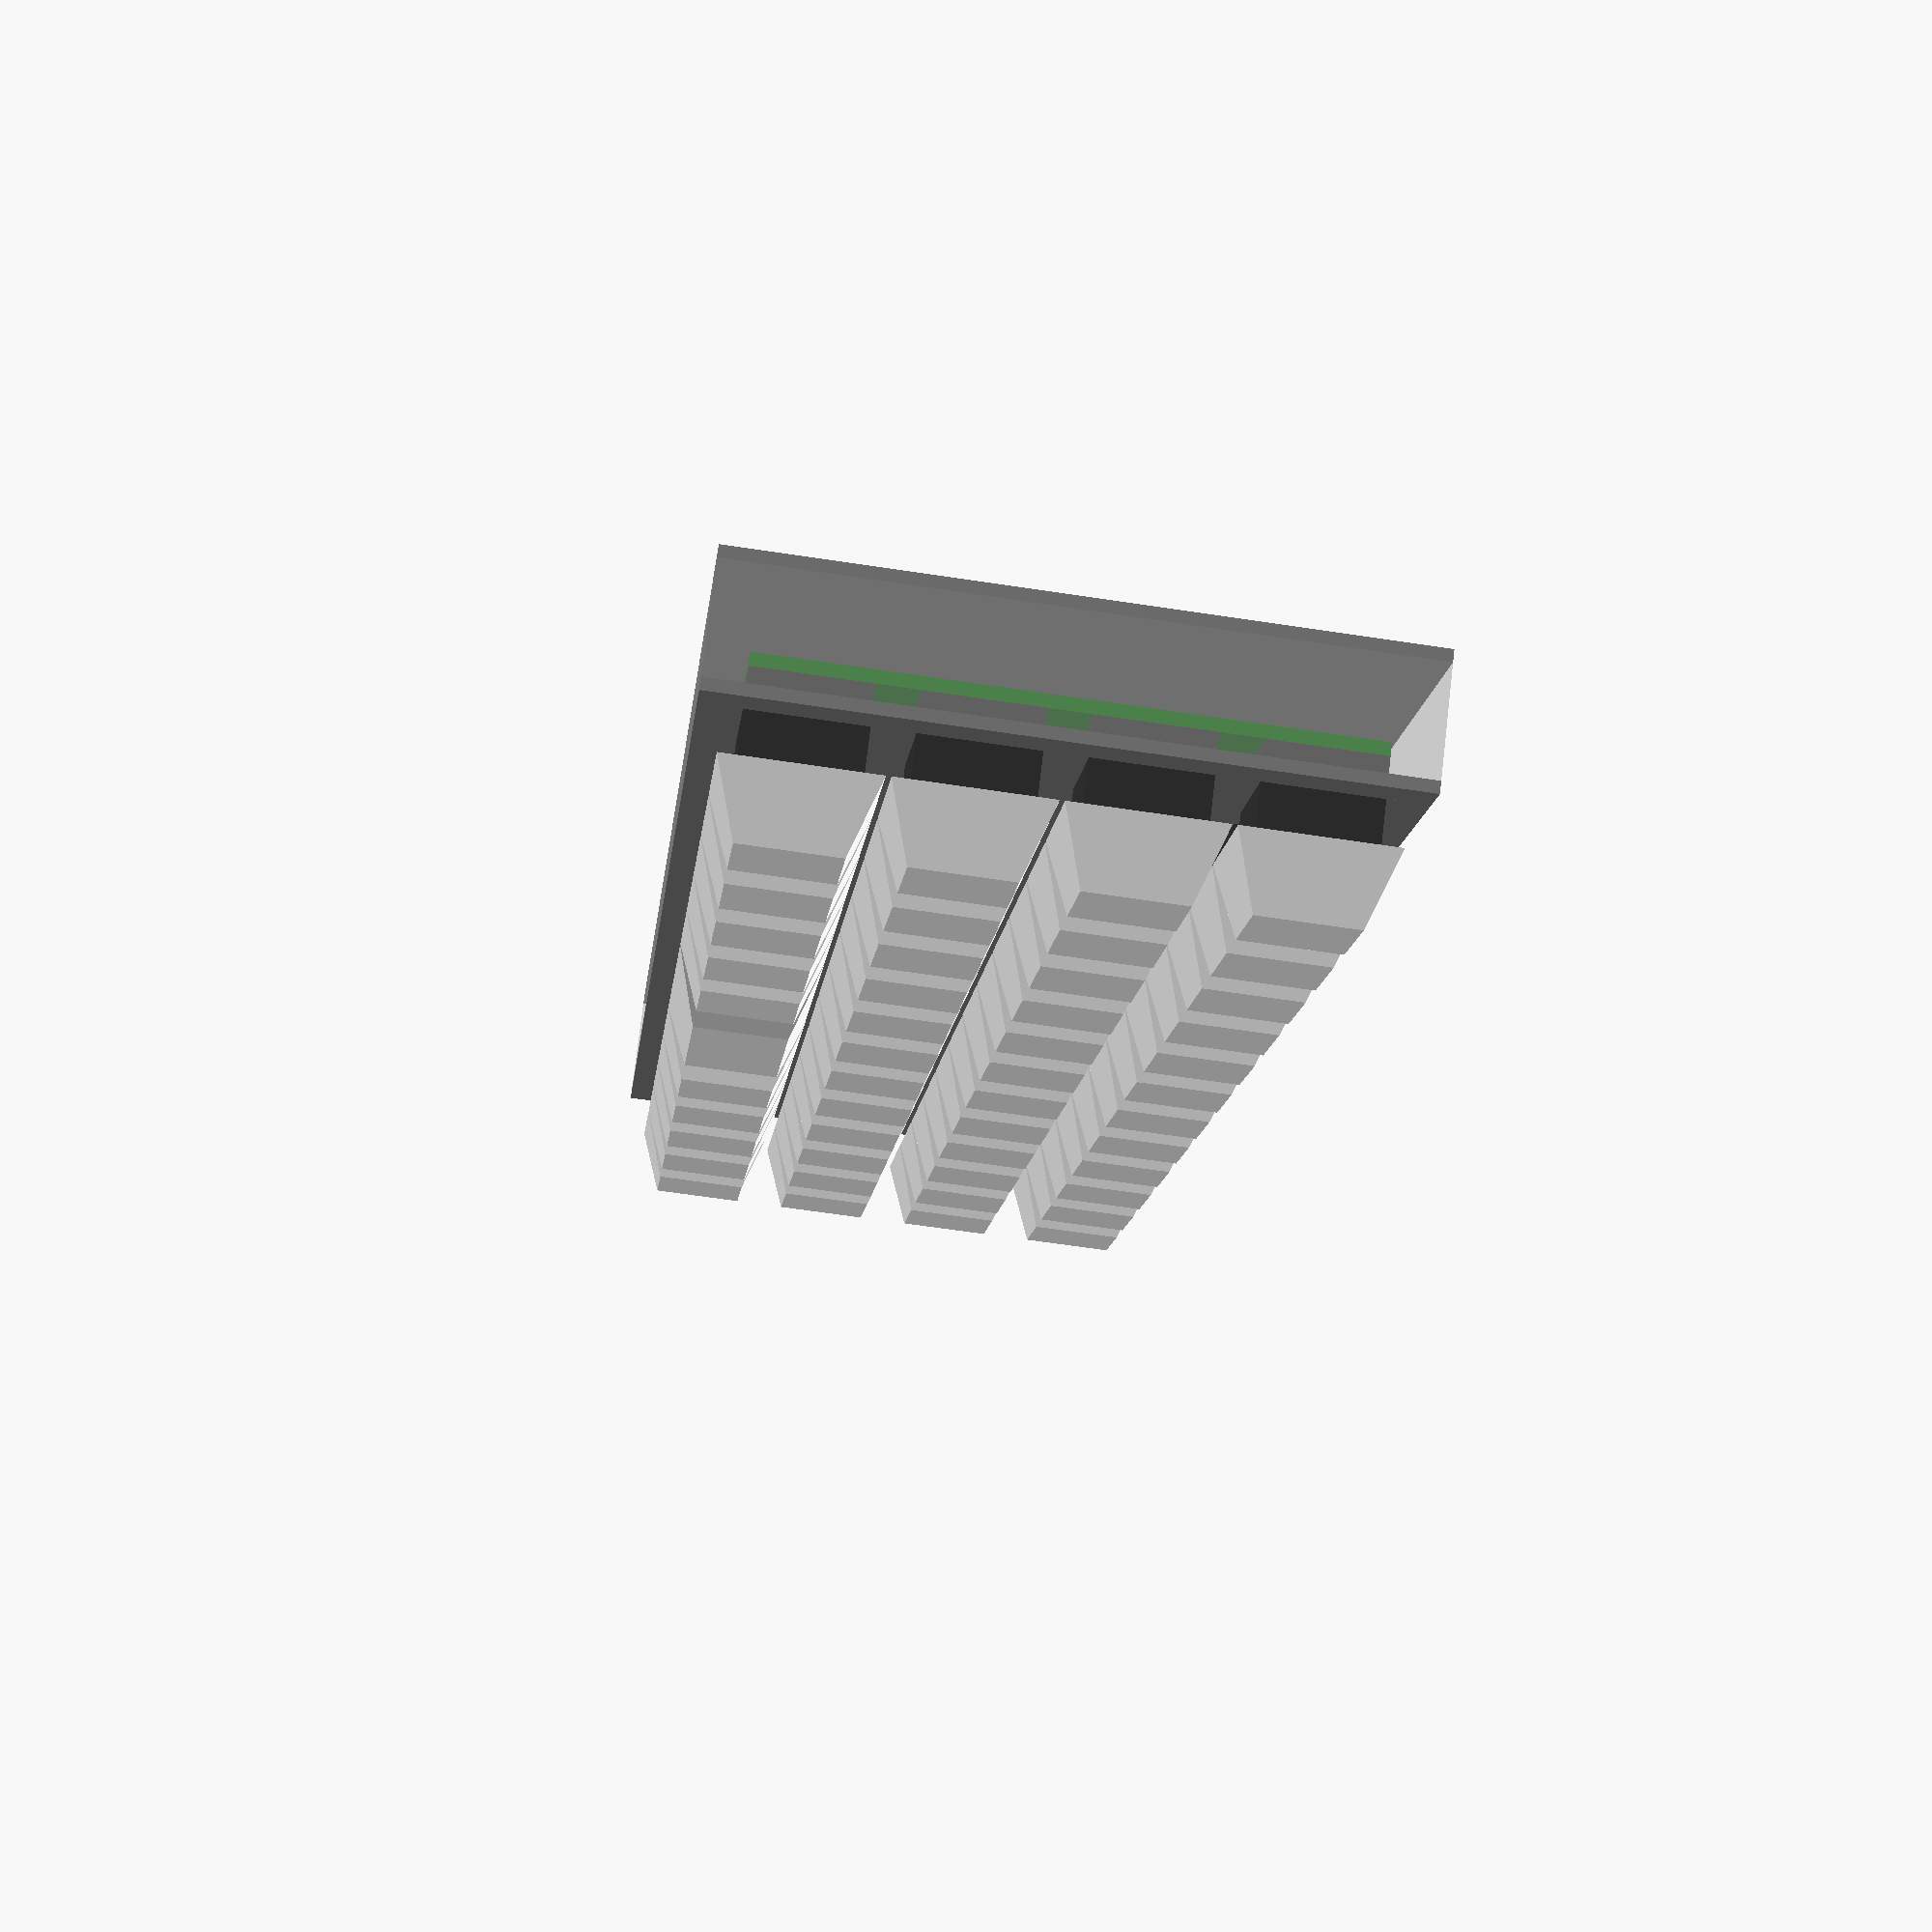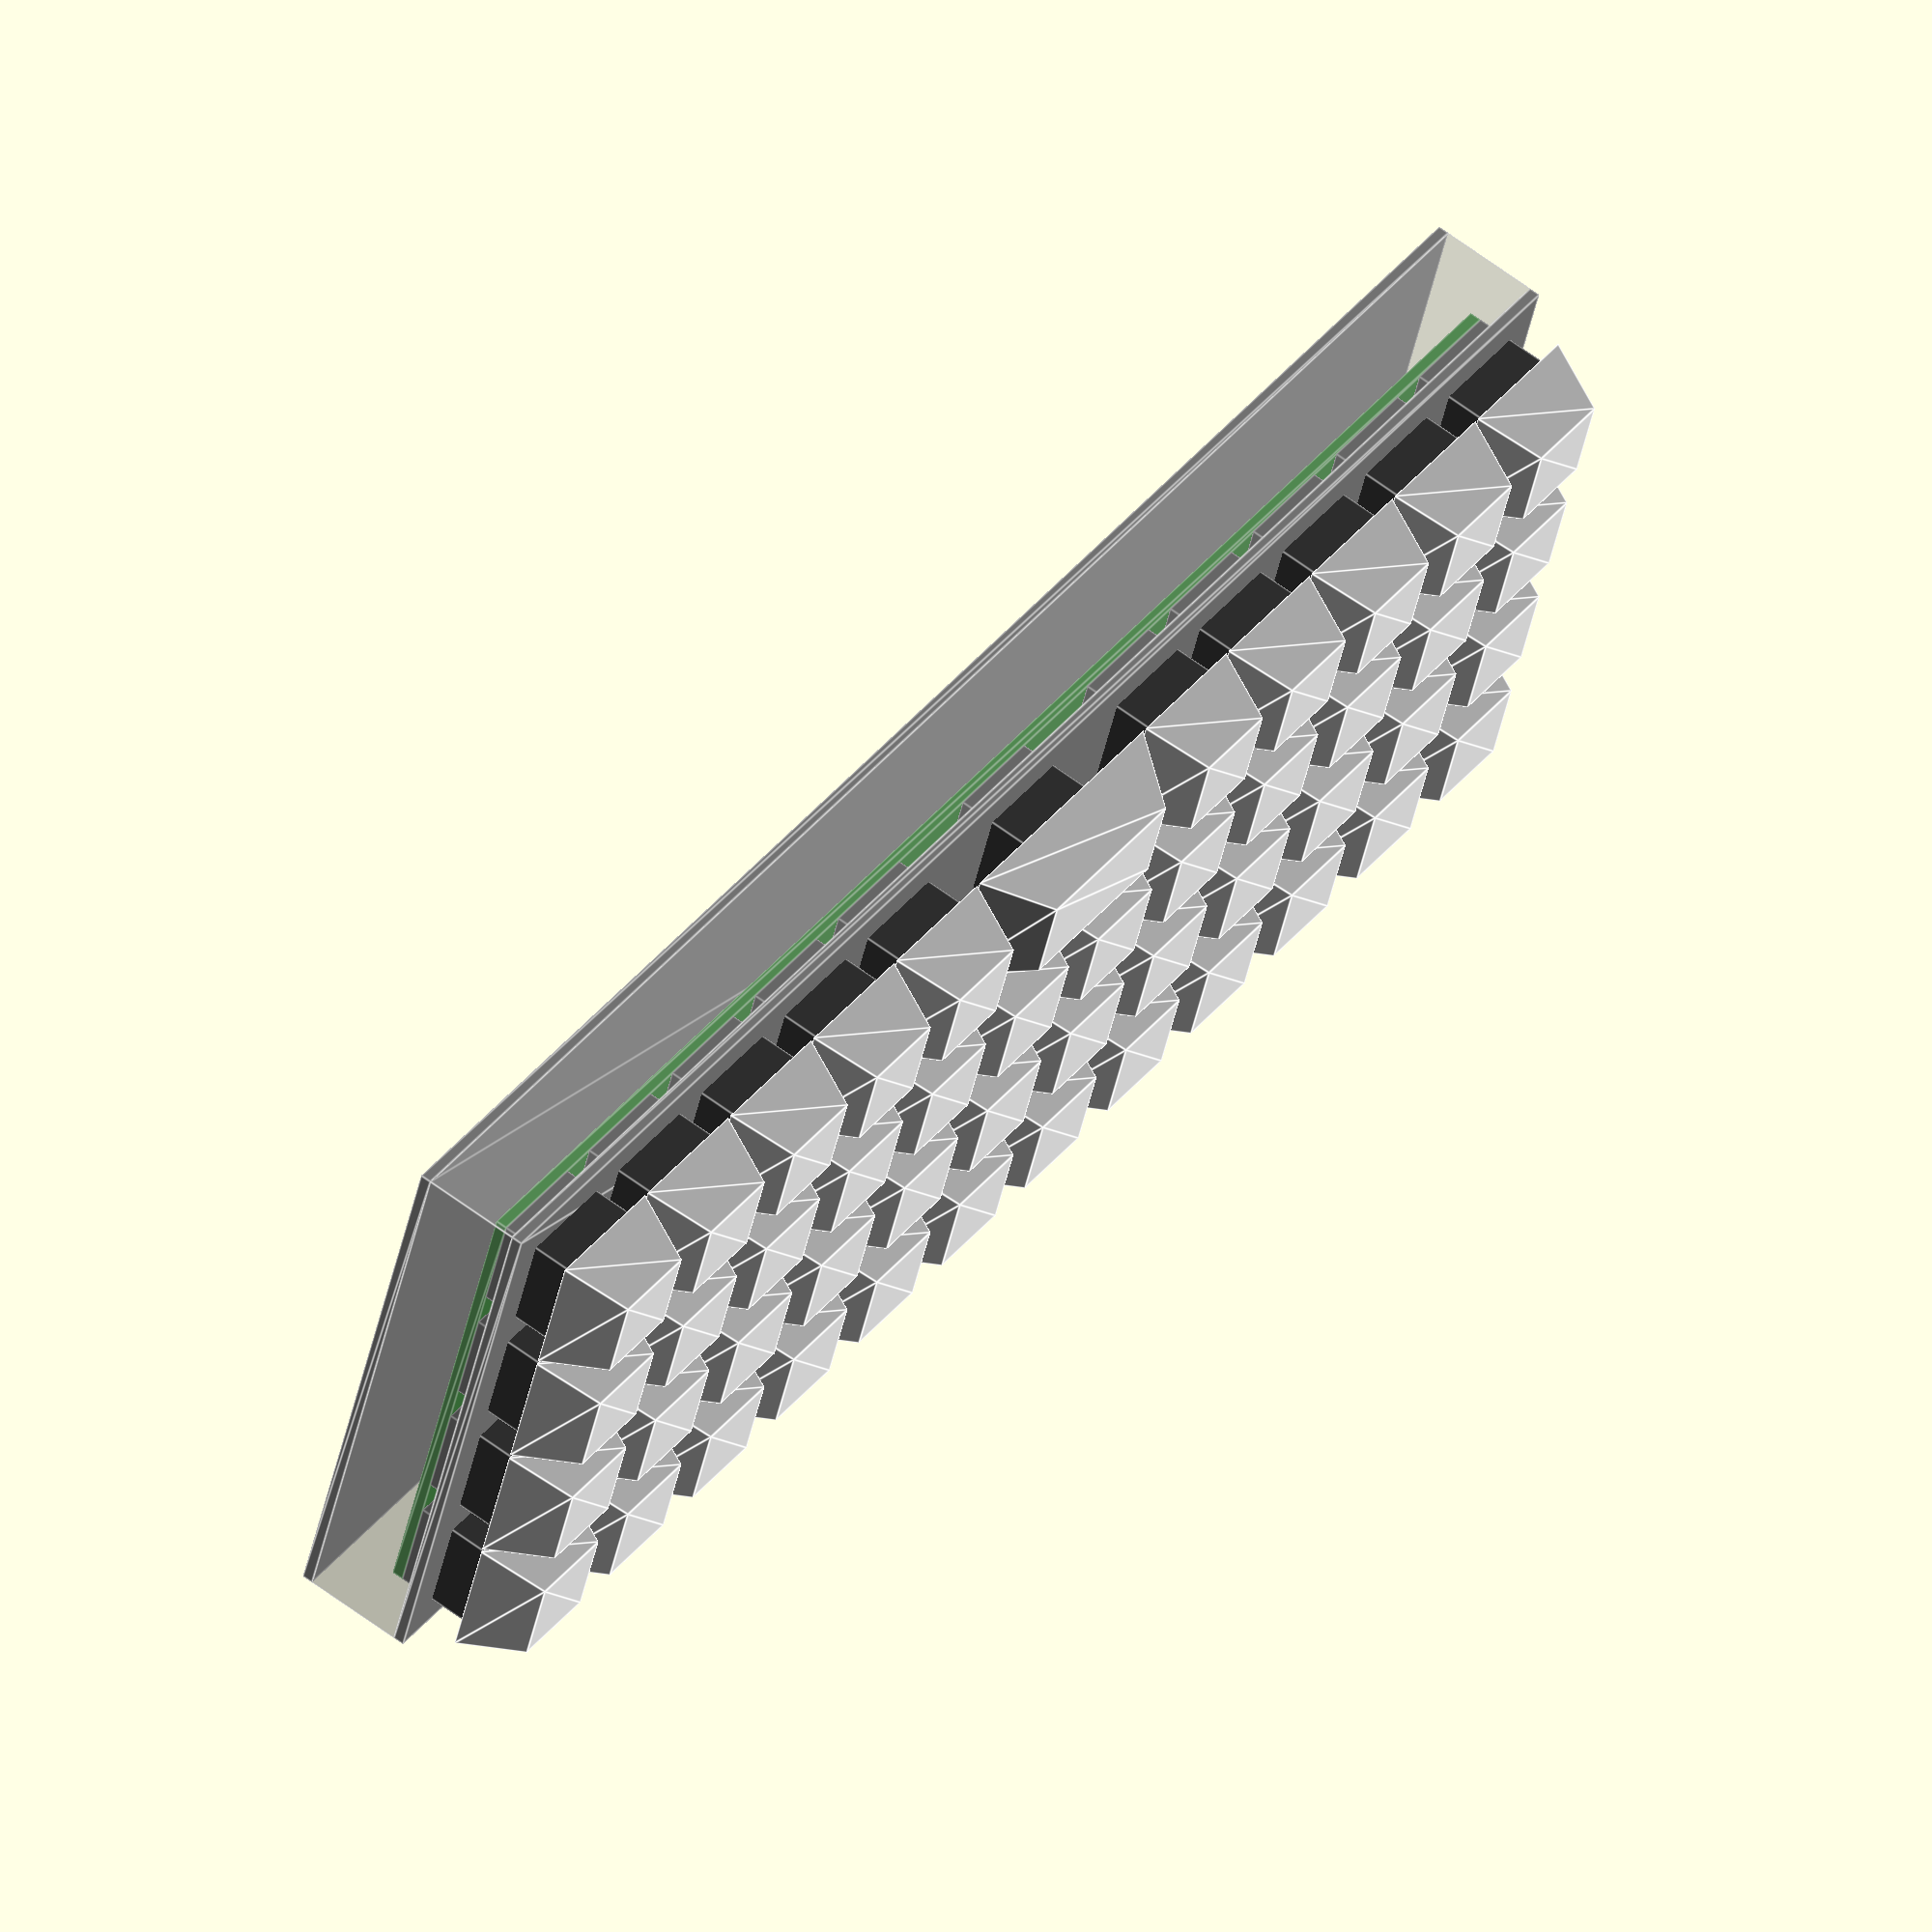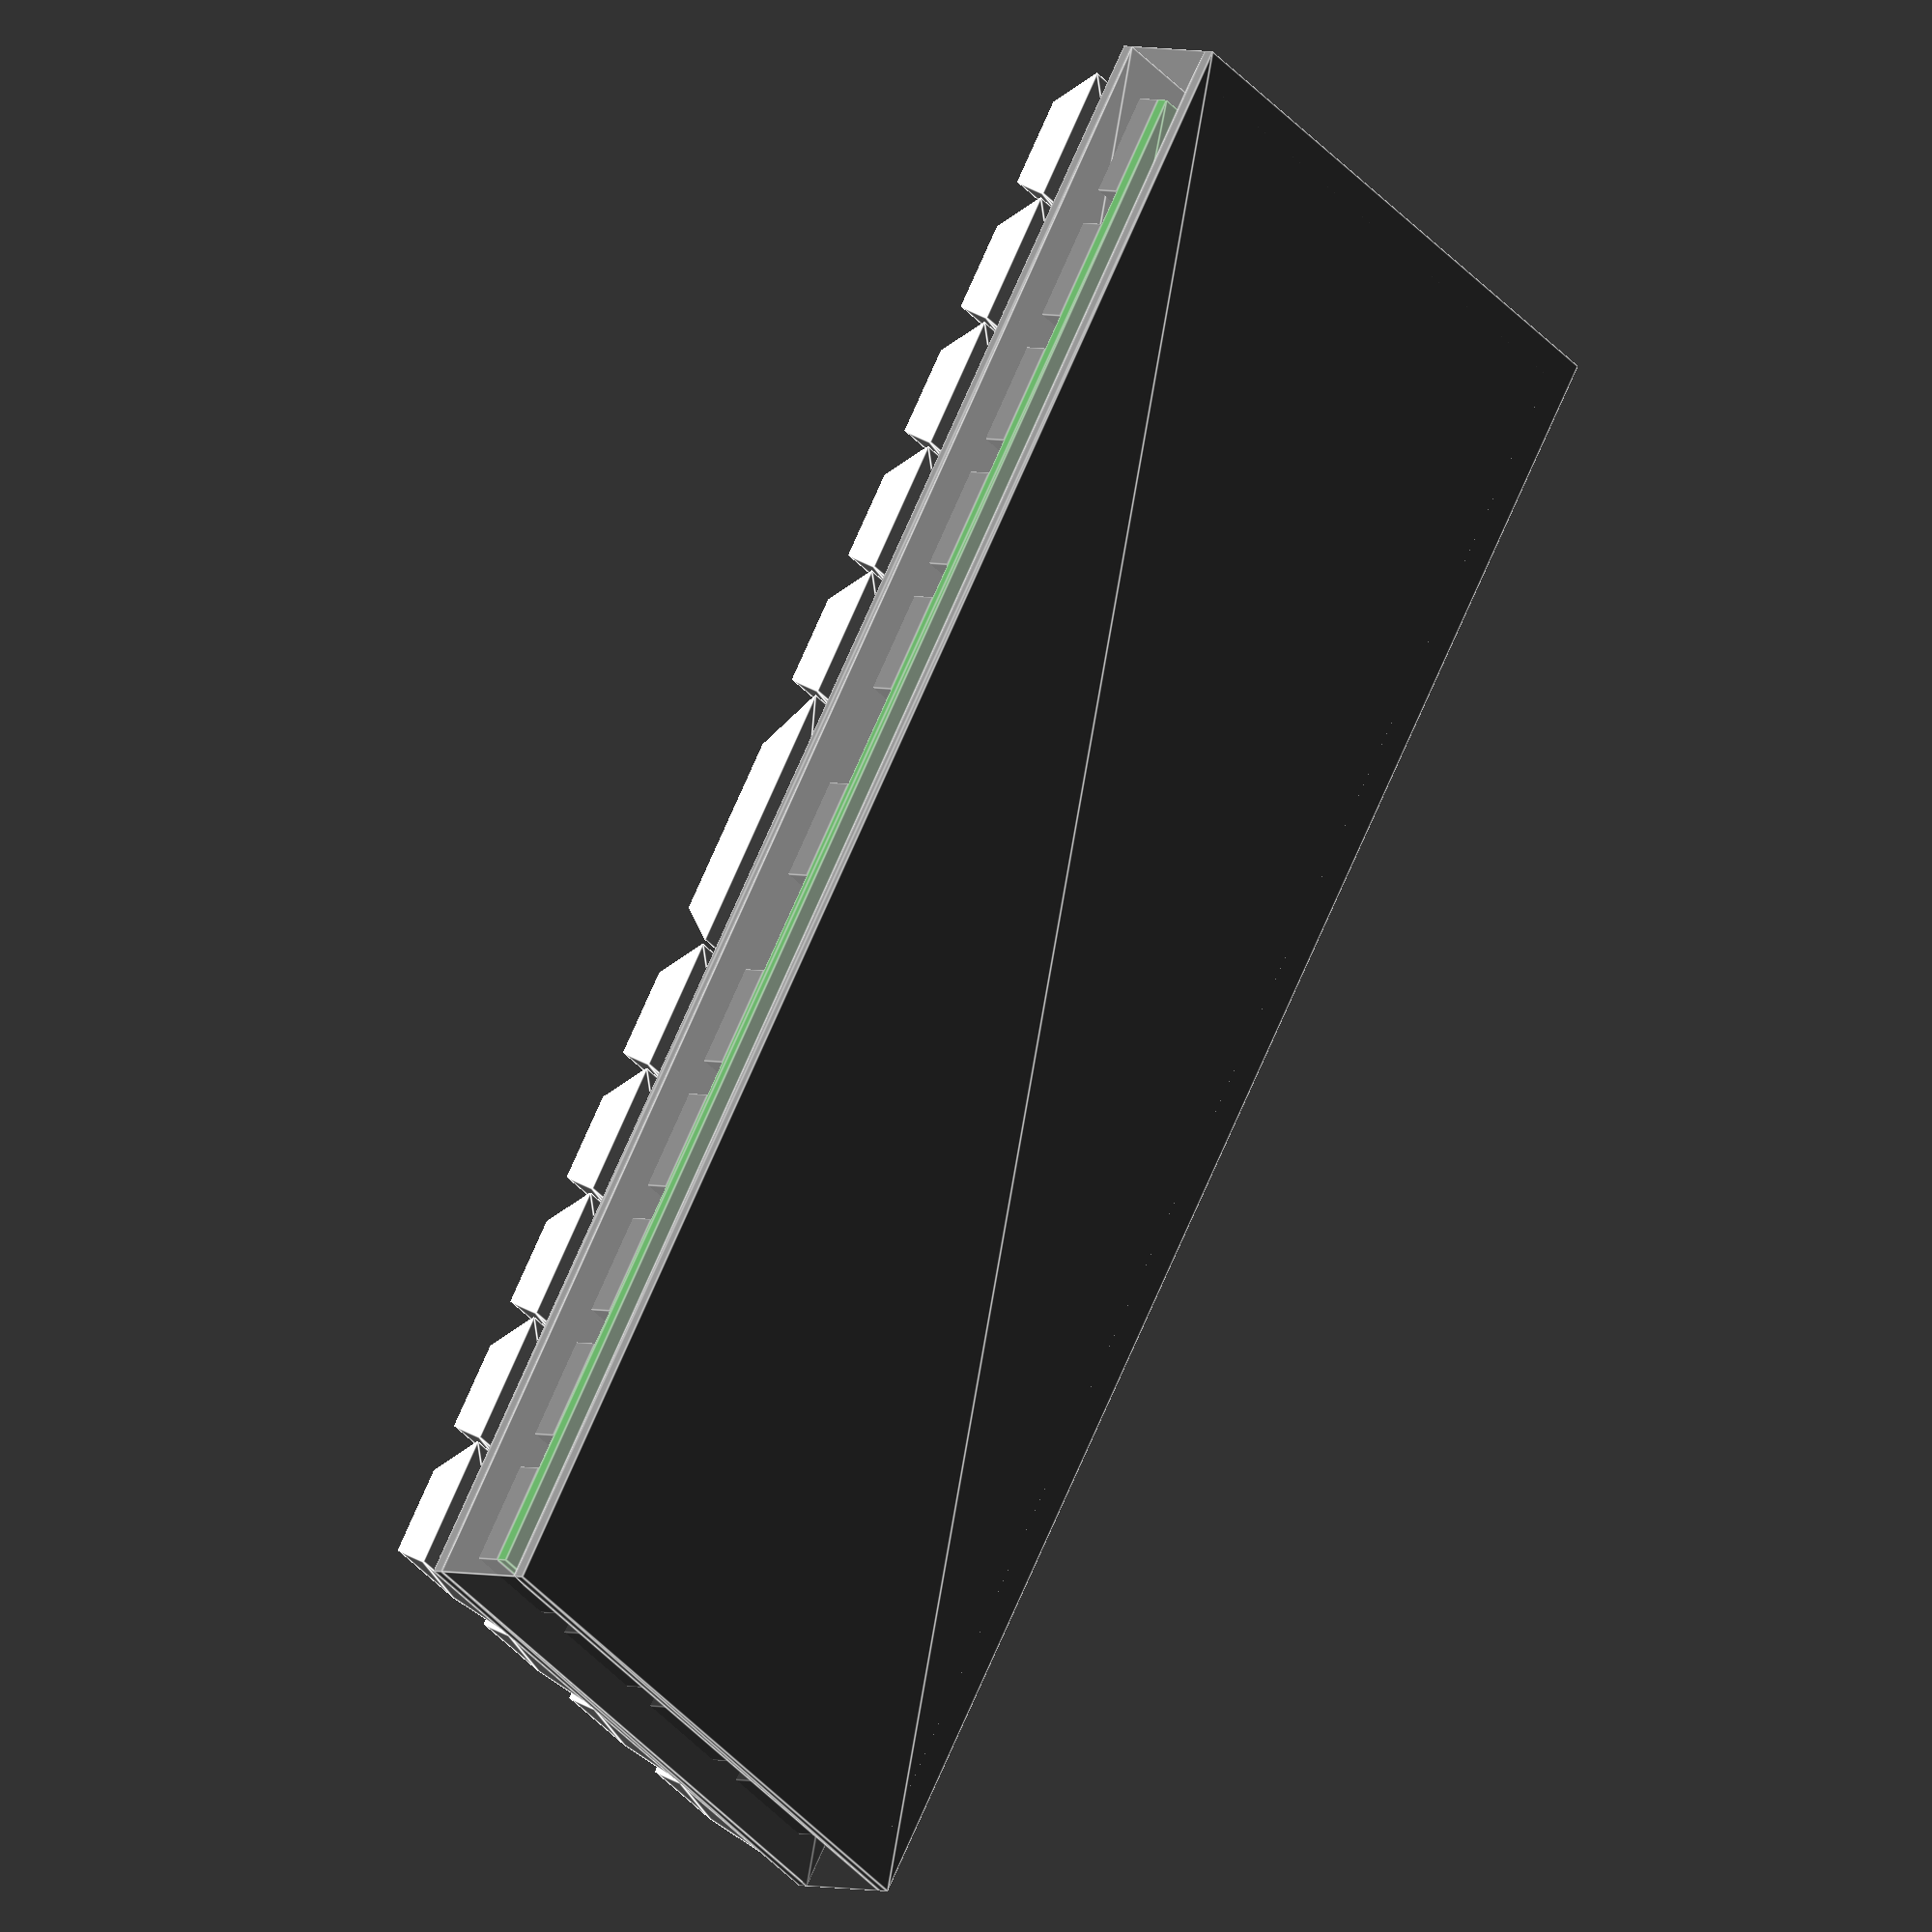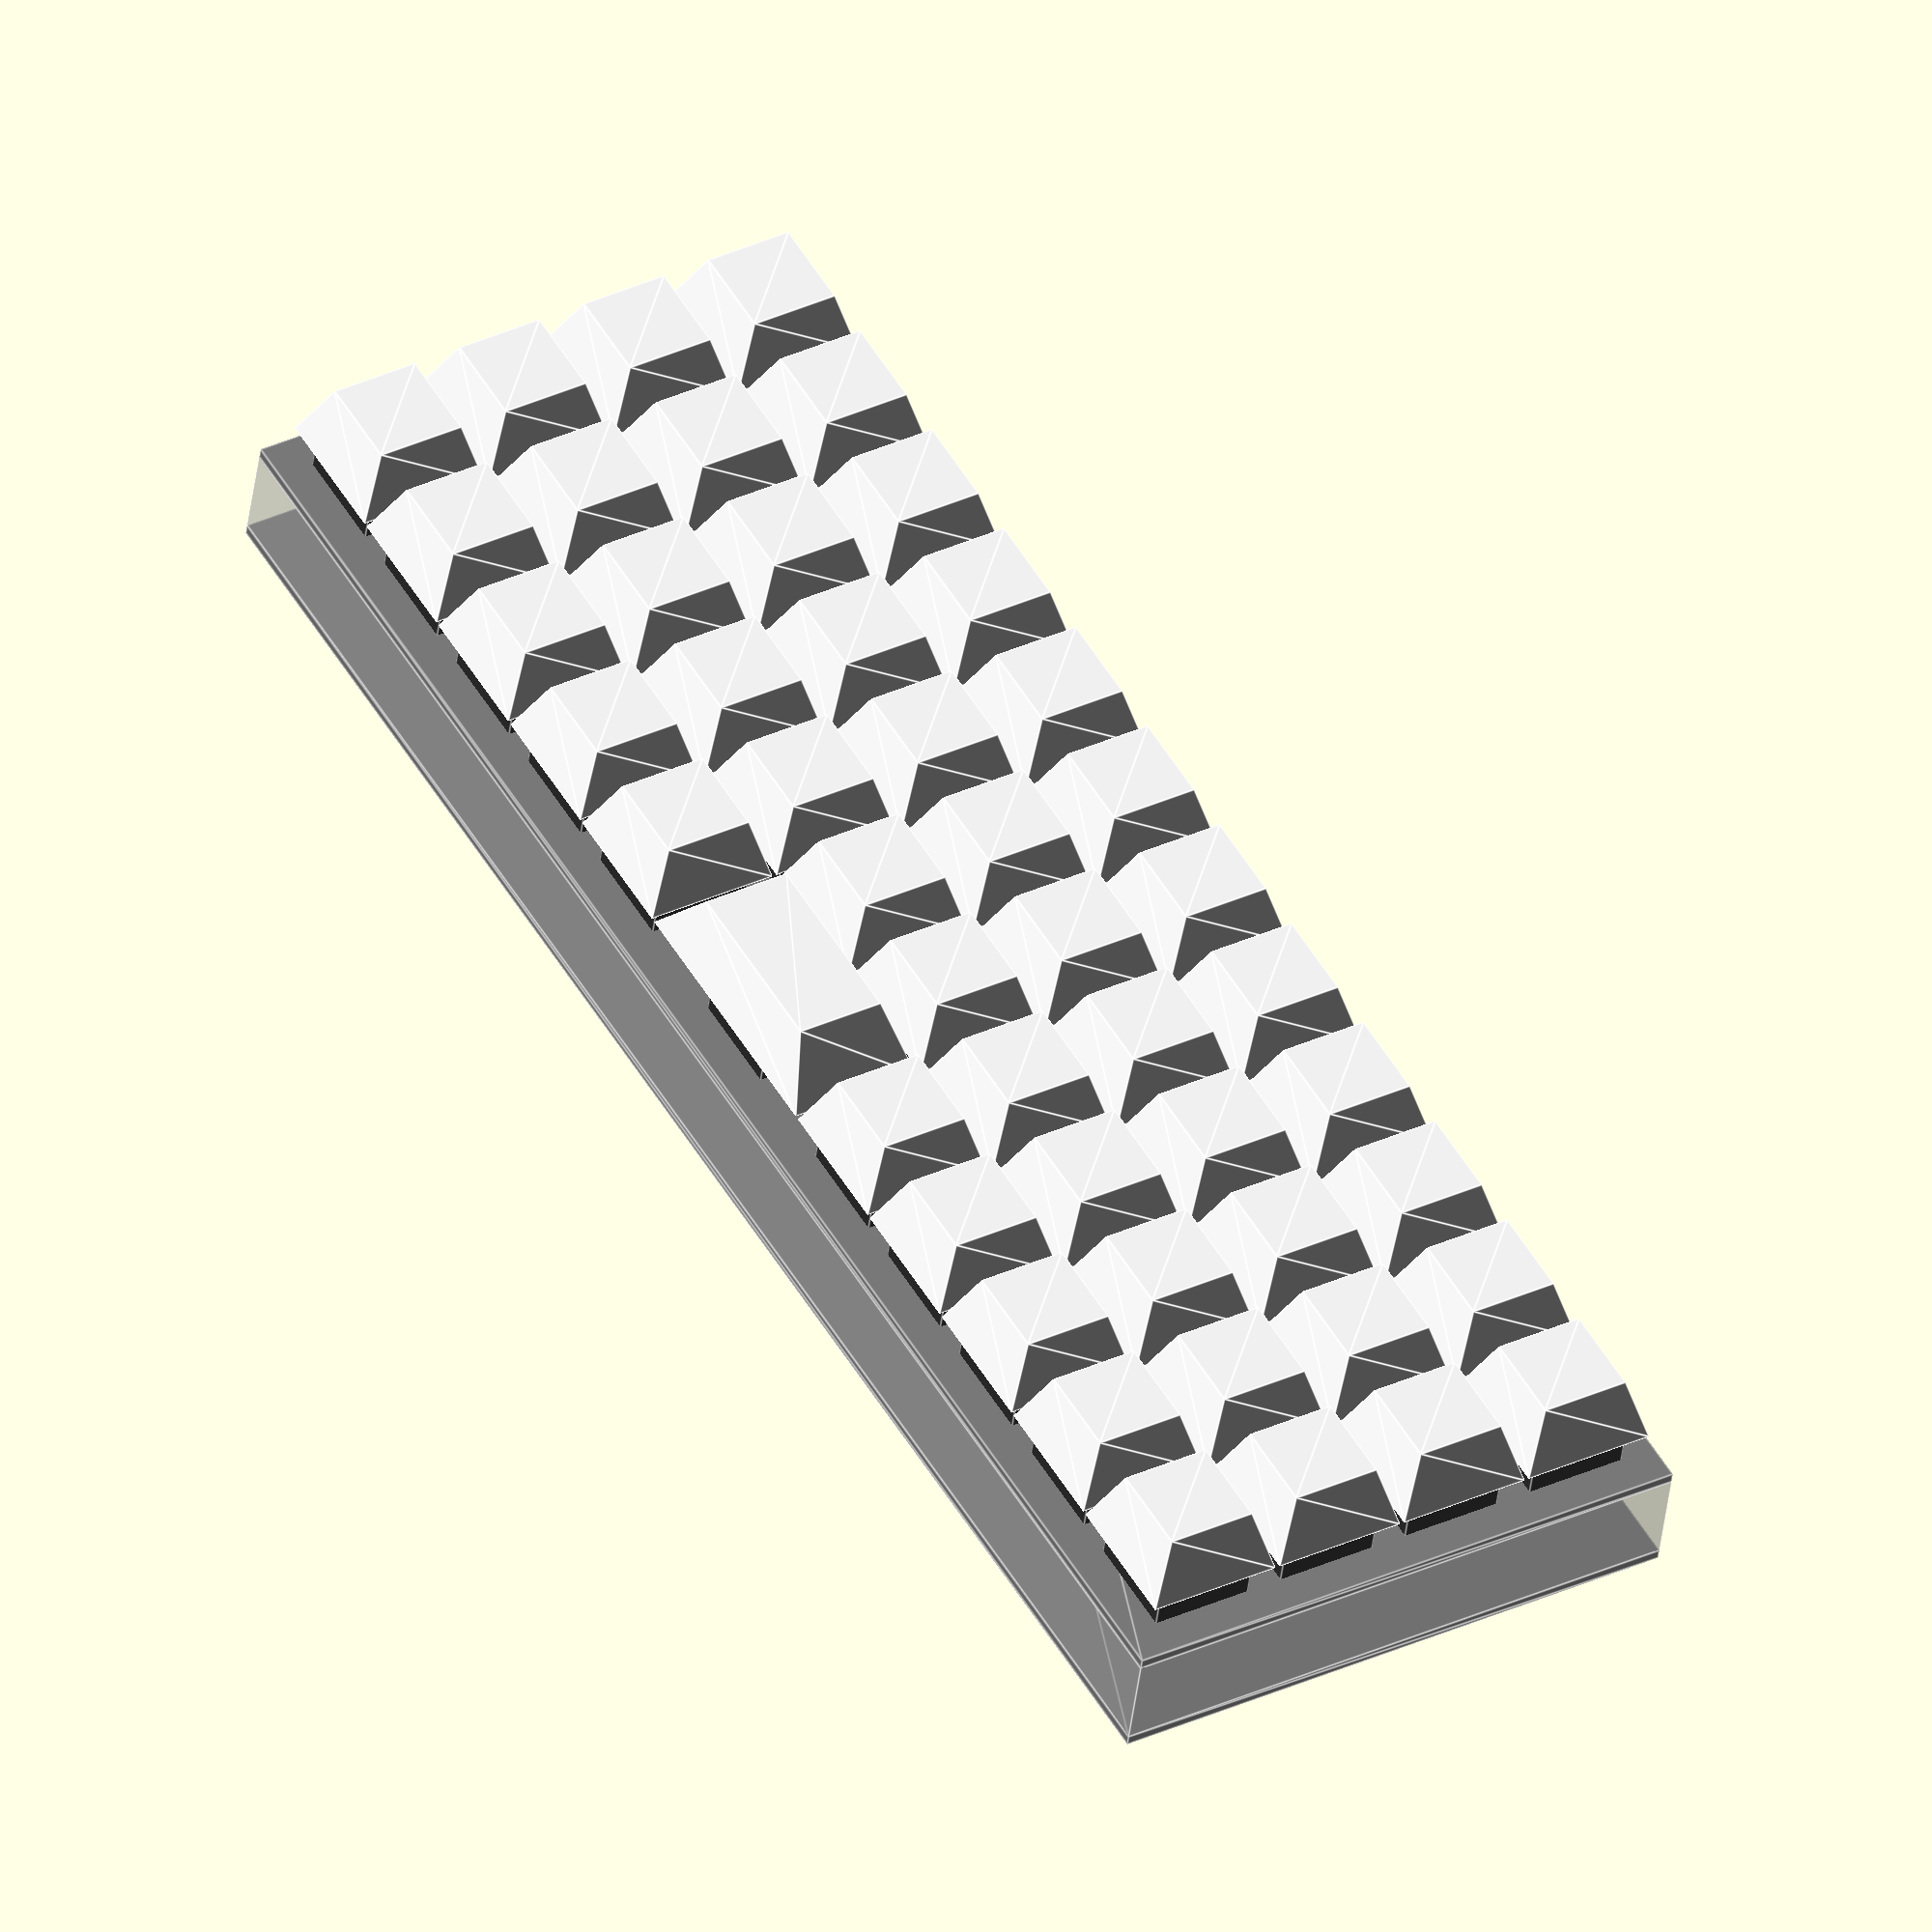
<openscad>
// keys
module m_switch() {
  color([.2,.2,.2]) scale([14,14,11.6]) cube();
}

module m_cap(w, h) {
  color([1,1,1])
  translate([w/2,h/2])
  linear_extrude(9,scale=.5/.75)
  scale([w,h])
  square(center=true);
}

translate([-(6*19)+(5/2), -(2*19)+(5/2)])
for(i = [0:3]) {
  for(j = [0:11]) {
	  if (i == 0 && j == 5) {
         translate([19*(j + .5),19*i])
         m_switch();
	    translate([19*j-4.415/2, 19*i-4.415/2,-1.8+5+7.5])
         m_cap(18.415*2 + .6, 18.415);
      } else if (i == 0 && j == 6) {
      } else {
         translate([19*j,19*i])
         m_switch();
	    translate([19*j-4.415/2,19*i-4.415/2,-1.8+5+7.5])
         m_cap(18.415, 18.415);
      }
  }
}

// PCB
color([0,.5,0])
translate([-223/2,-71/2,-1.6])
linear_extrude(1.6)
square([223,71]);

// Top plate
color([.5,.5,.5])
translate([-233/2,-81/2,-1.6+5])
linear_extrude(1.5)
square([233,81]);

// Bottom plate, 16.5mm total height estimate (1.5 + 1.5 + 13.5)
color([.5,.5,.5])
translate([-233/2,-81/2,-1.6+5-15])
linear_extrude(1.5)
square([233,81]);

// Teensy
translate([122.1 + (-233/2), -(81/2) + 17.12 + 17.76, -1.6 - 1.6 - 1.6])
linear_extrude(1.6)
square([30.84, 17.76]);

// Wood sandwich
%difference() {
  translate([-233/2,-81/2,-1.6+5-15+1.5])
  scale([233,81,13.5])
  cube();

  // intentionally too tall
  translate([-225/2,-73/2,-1.6+5-15+1.5-2.5])
  scale([225,73,20])
  cube();
}

</openscad>
<views>
elev=283.1 azim=95.7 roll=6.7 proj=p view=solid
elev=116.5 azim=18.5 roll=232.8 proj=o view=edges
elev=356.3 azim=236.7 roll=135.1 proj=o view=edges
elev=222.1 azim=240.0 roll=186.8 proj=o view=edges
</views>
